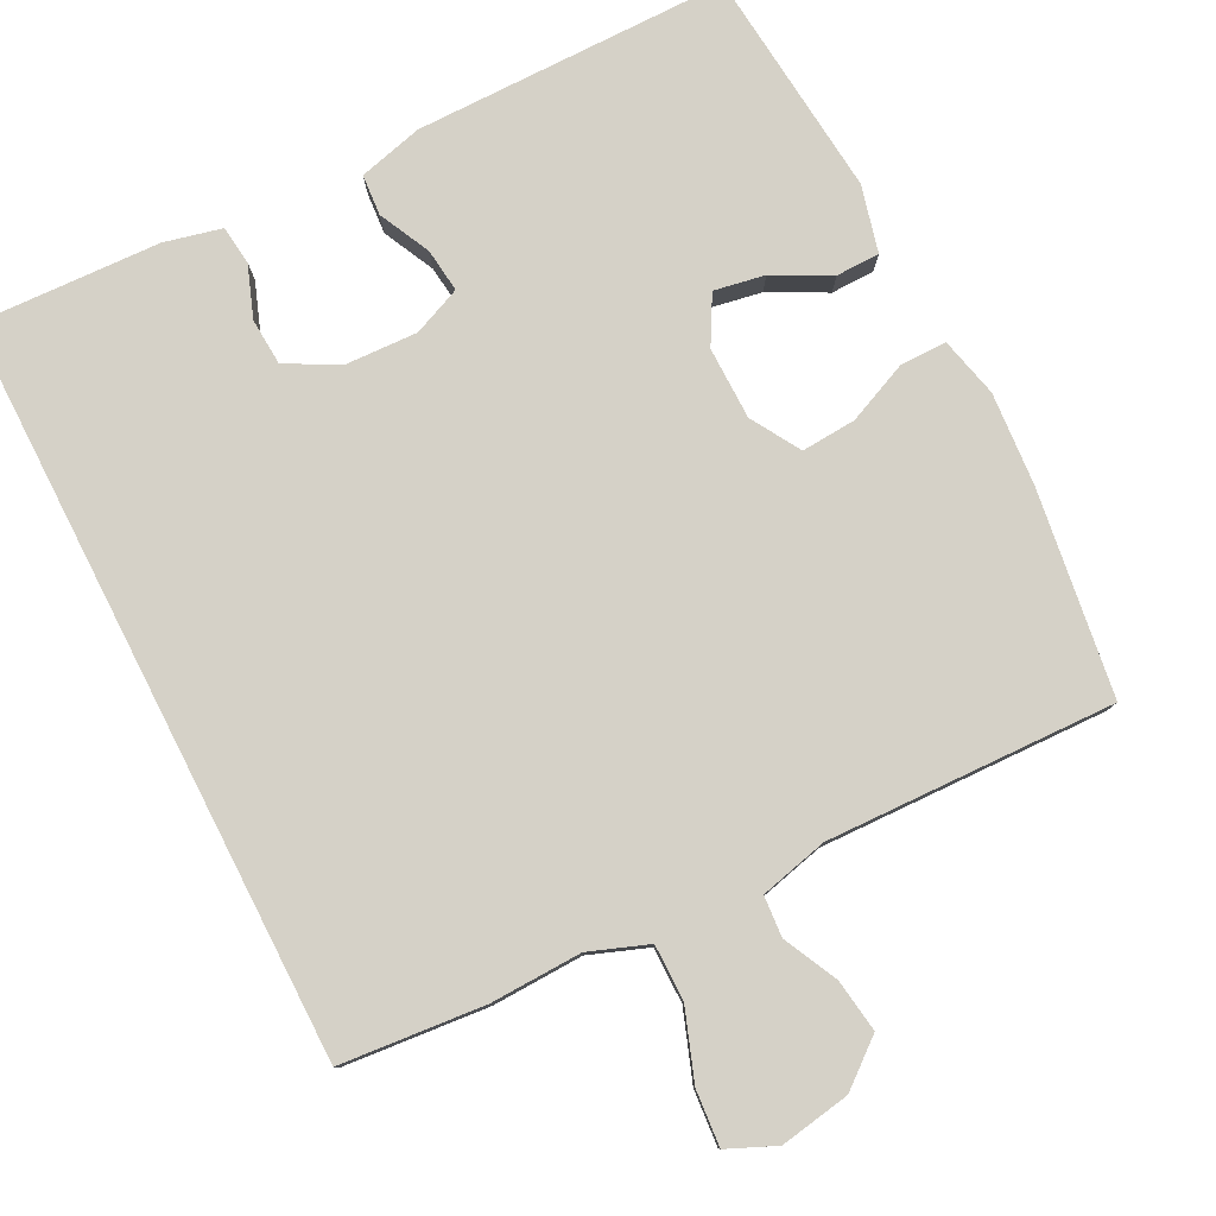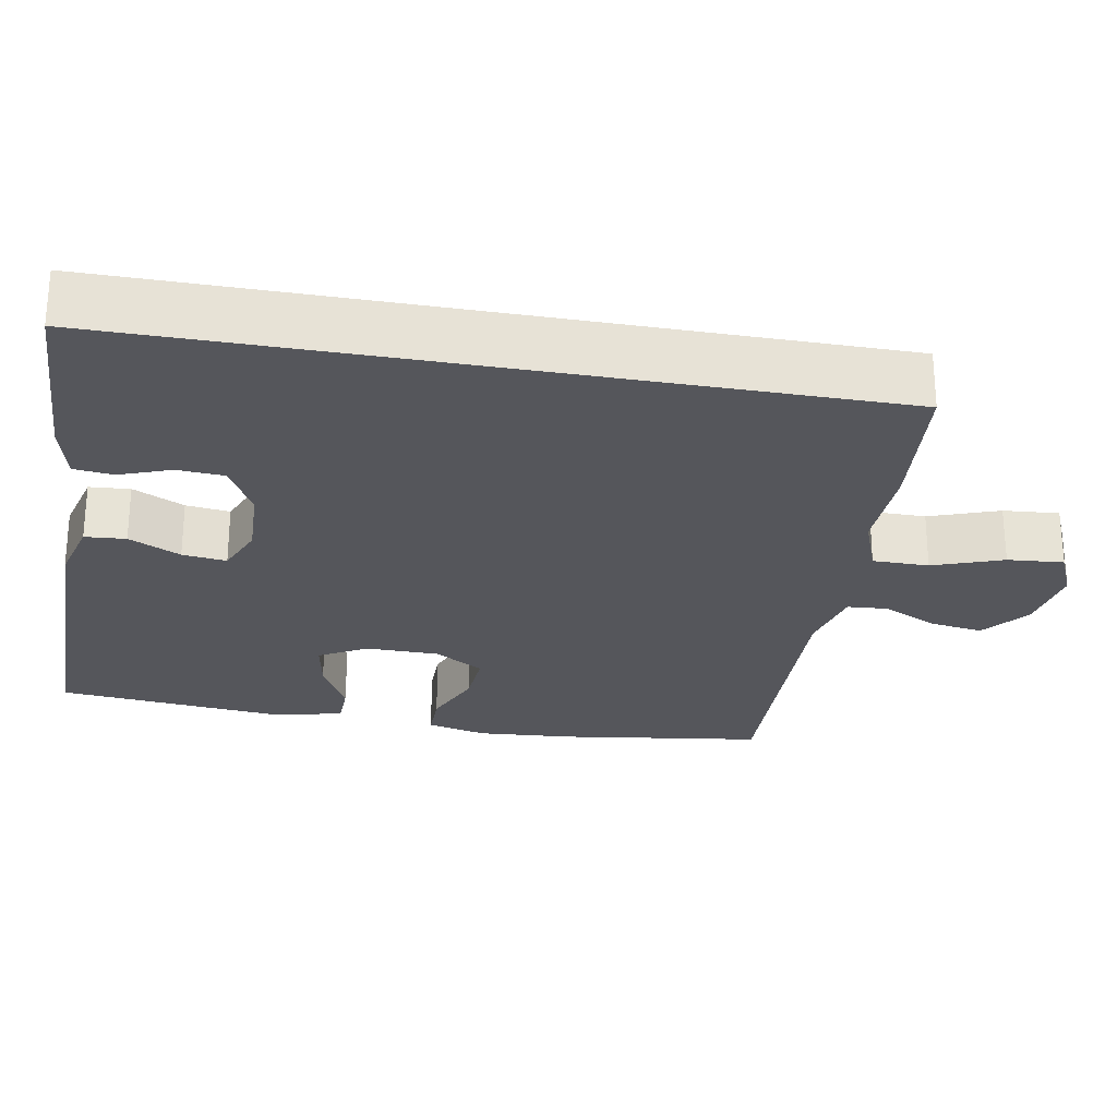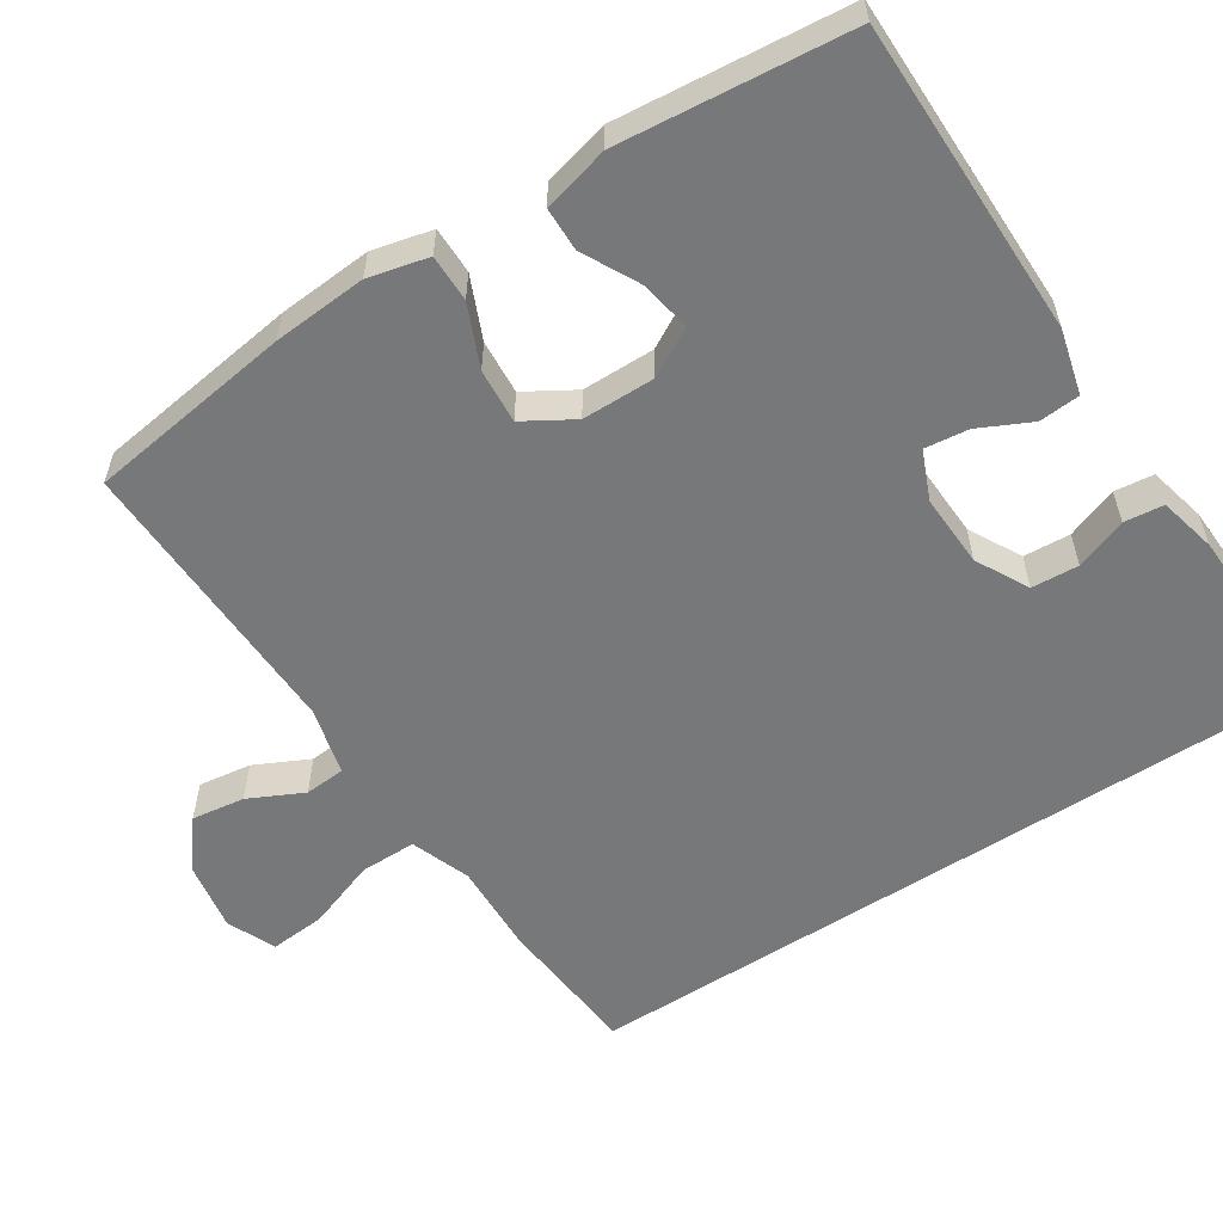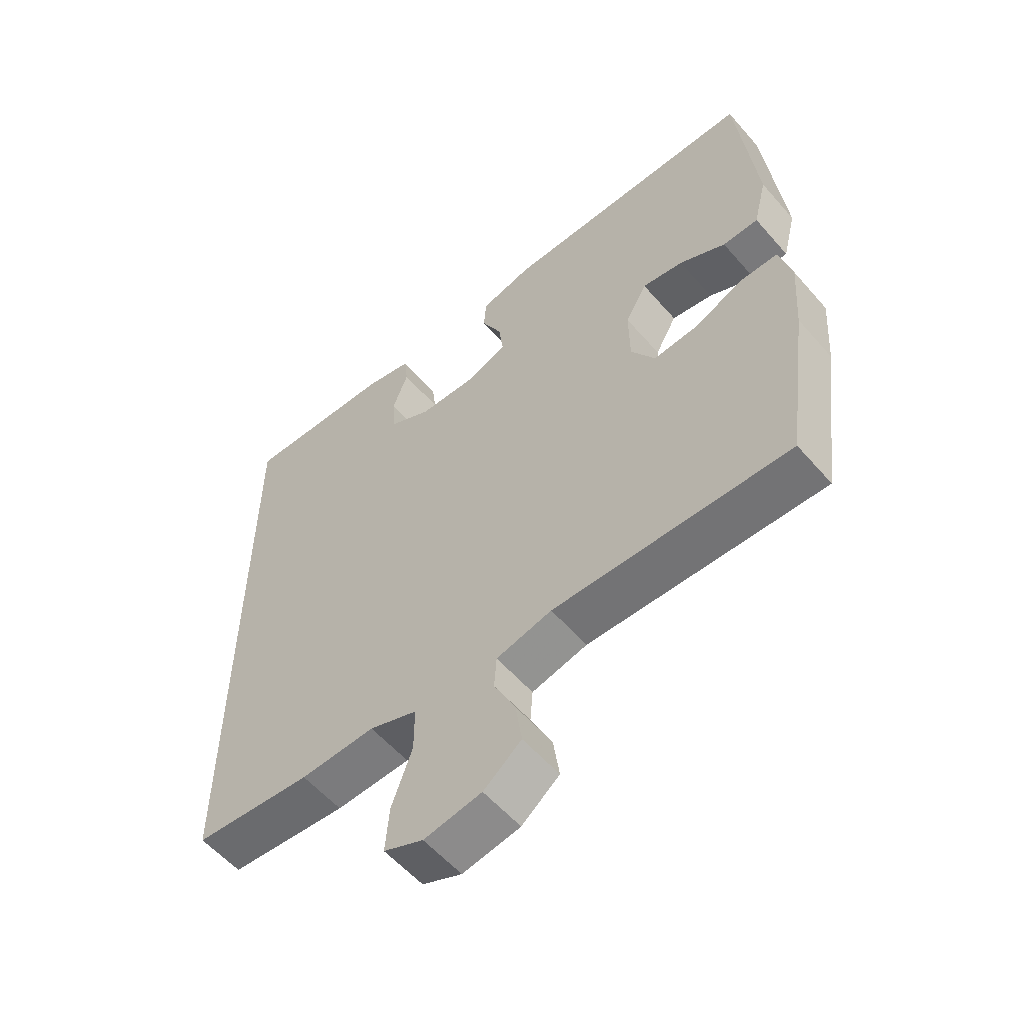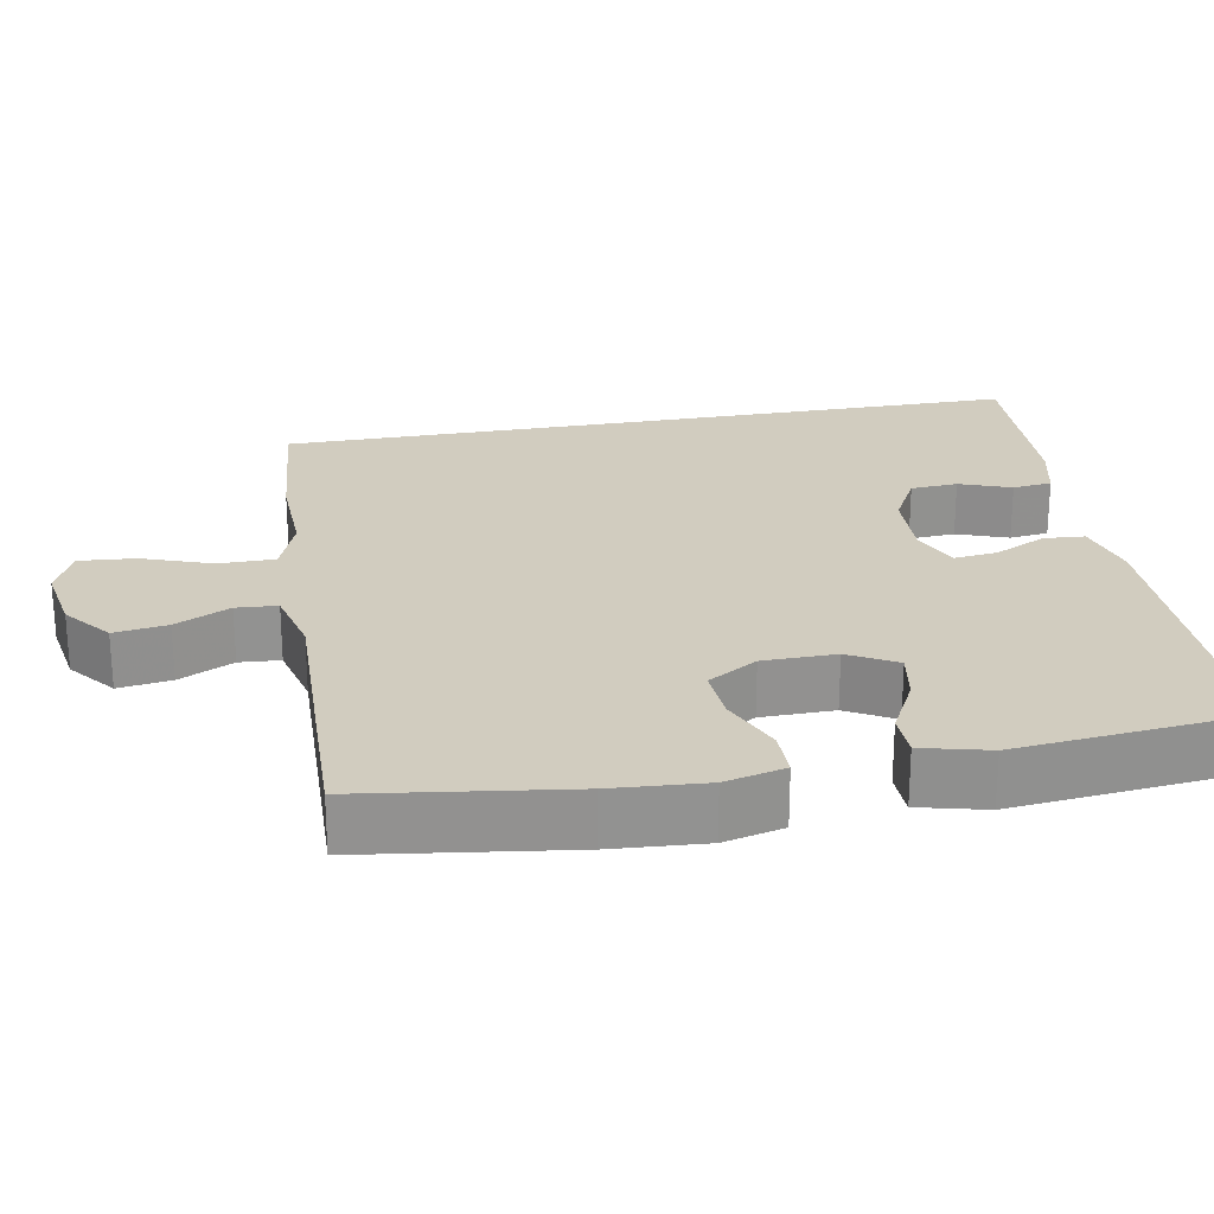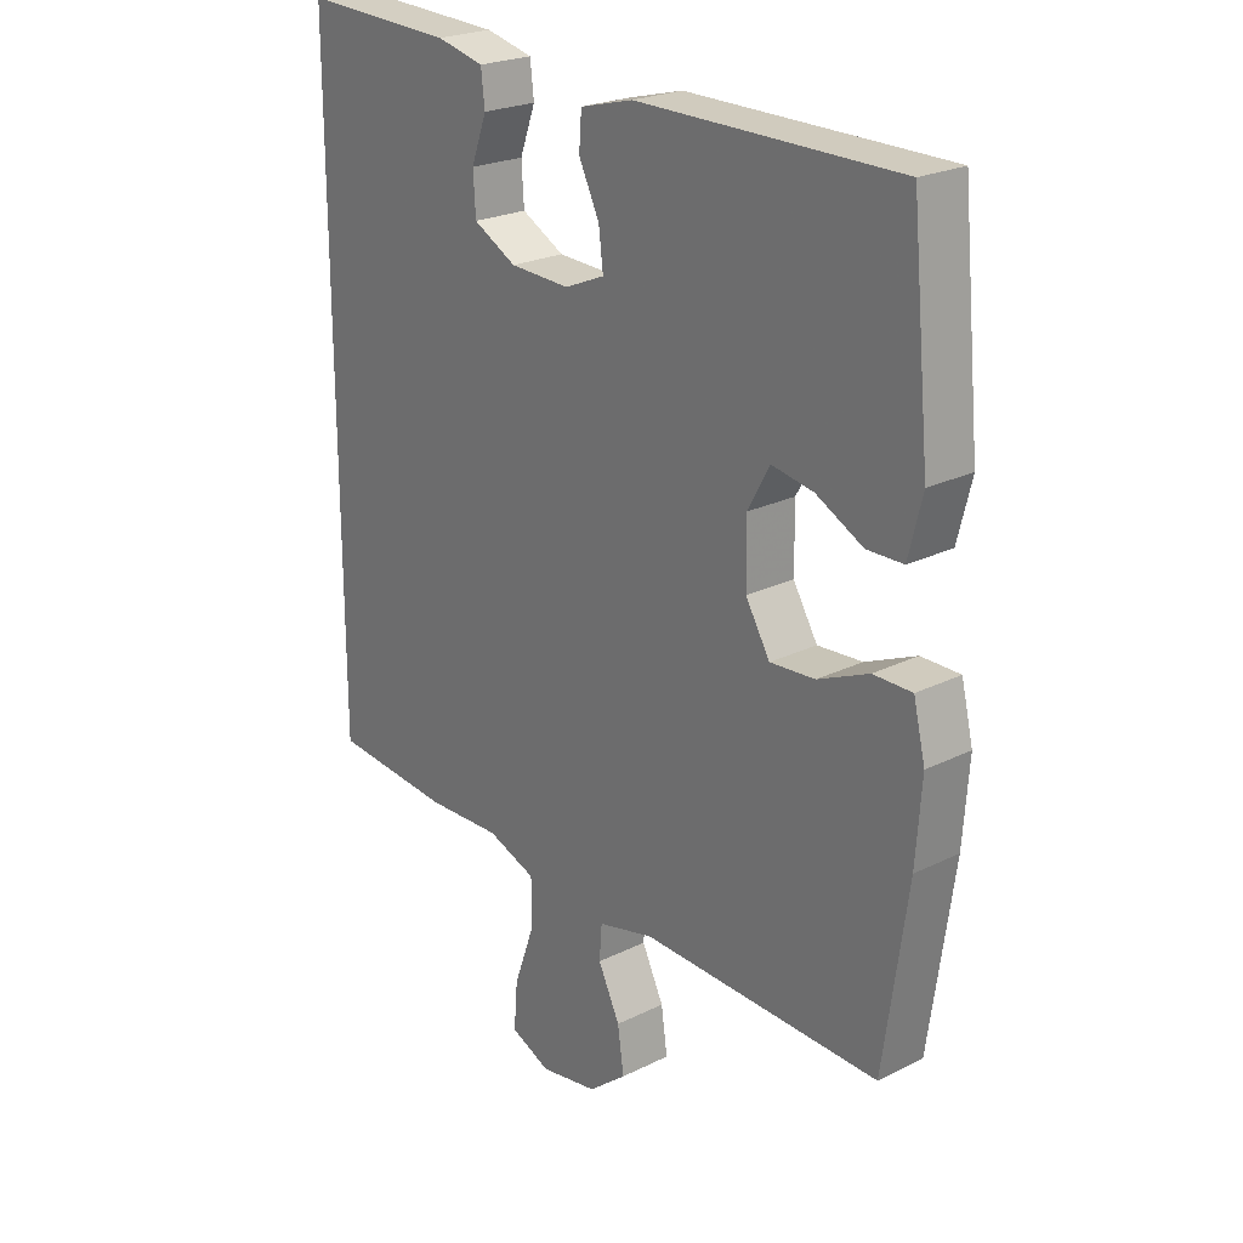
<metadata>
{"format":"obj","ext":"obj","renderer":"f3d","projection":"perspective","resolution":1024,"background":"white","views":[{"elev":79.6,"azim":153.0,"up":"+Y"},{"elev":-26.2,"azim":79.8,"up":"+Y"},{"elev":-57.3,"azim":-57.0,"up":"+Y"},{"elev":-57.2,"azim":-139.5,"up":"+Z"},{"elev":24.2,"azim":-100.4,"up":"+Y"},{"elev":23.4,"azim":-129.8,"up":"+Z"}]}
</metadata>
<code>
v -0.5 0.07 0.5
v -0.083 0.07 0.501
v 0.002 0.07 0.479
v 0.006 0.07 0.425
v -0.027 0.07 0.357
v -0.034 0.07 0.299
v 0.03 0.07 0.272
v 0.126 0.07 0.276
v 0.195 0.07 0.313
v 0.199 0.07 0.375
v 0.174 0.07 0.443
v 0.18 0.07 0.495
v 0.256 0.07 0.513
v 0.5 0.07 0.523
v 0.5 0.07 -0.462
v 0.309 0.07 -0.479
v 0.188 0.07 -0.475
v 0.11 0.07 -0.504
v 0.11 0.07 -0.578
v 0.143 0.07 -0.67
v 0.149 0.07 -0.744
v 0.085 0.07 -0.772
v -0.008 0.07 -0.756
v -0.069 0.07 -0.707
v -0.059 0.07 -0.637
v -0.024 0.07 -0.565
v -0.028 0.07 -0.511
v -0.118 0.07 -0.489
v -0.5 0.07 -0.5
v -0.538 0.07 -0.229
v -0.547 0.07 -0.105
v -0.528 0.07 -0.026
v -0.466 0.07 -0.026
v -0.385 0.07 -0.061
v -0.313 0.07 -0.066
v -0.274 0.07 -0.001
v -0.273 0.07 0.095
v -0.308 0.07 0.158
v -0.375 0.07 0.146
v -0.45 0.07 0.107
v -0.508 0.07 0.108
v -0.53 0.07 0.196
v -0.5 0 0.5
v -0.083 0 0.501
v 0.002 0 0.479
v 0.006 0 0.425
v -0.027 0 0.357
v -0.034 0 0.299
v 0.03 0 0.272
v 0.126 0 0.276
v 0.195 0 0.313
v 0.199 0 0.375
v 0.174 0 0.443
v 0.18 0 0.495
v 0.256 0 0.513
v 0.5 0 0.523
v 0.5 0 -0.462
v 0.309 0 -0.479
v 0.188 0 -0.475
v 0.11 0 -0.504
v 0.11 0 -0.578
v 0.143 0 -0.67
v 0.149 0 -0.744
v 0.085 0 -0.772
v -0.008 0 -0.756
v -0.069 0 -0.707
v -0.059 0 -0.637
v -0.024 0 -0.565
v -0.028 0 -0.511
v -0.118 0 -0.489
v -0.5 0 -0.5
v -0.538 0 -0.229
v -0.547 0 -0.105
v -0.528 0 -0.026
v -0.466 0 -0.026
v -0.385 0 -0.061
v -0.313 0 -0.066
v -0.274 0 -0.001
v -0.273 0 0.095
v -0.308 0 0.158
v -0.375 0 0.146
v -0.45 0 0.107
v -0.508 0 0.108
v -0.53 0 0.196
f 39 40 41 42
f 38 39 42 1
f 31 32 33 34
f 31 34 35
f 28 29 30 31
f 27 28 31 35
f 23 24 25 26
f 23 26 27
f 22 23 27
f 19 20 21 22
f 18 19 22 27
f 17 18 27 35
f 10 11 12 13
f 9 10 13 14
f 2 3 4 5
f 38 1 2 5
f 37 38 5 6
f 16 17 35 36
f 9 14 15 16
f 8 9 16 36
f 7 8 36 37
f 6 7 37
f 84 83 82 81
f 43 84 81 80
f 76 75 74 73
f 77 76 73
f 73 72 71 70
f 77 73 70 69
f 68 67 66 65
f 69 68 65
f 69 65 64
f 64 63 62 61
f 69 64 61 60
f 77 69 60 59
f 55 54 53 52
f 56 55 52 51
f 47 46 45 44
f 47 44 43 80
f 48 47 80 79
f 78 77 59 58
f 58 57 56 51
f 78 58 51 50
f 79 78 50 49
f 79 49 48
f 1 43 44 2
f 2 44 45 3
f 3 45 46 4
f 4 46 47 5
f 5 47 48 6
f 6 48 49 7
f 7 49 50 8
f 8 50 51 9
f 9 51 52 10
f 10 52 53 11
f 11 53 54 12
f 12 54 55 13
f 13 55 56 14
f 14 56 57 15
f 15 57 58 16
f 16 58 59 17
f 17 59 60 18
f 18 60 61 19
f 19 61 62 20
f 20 62 63 21
f 21 63 64 22
f 22 64 65 23
f 23 65 66 24
f 24 66 67 25
f 25 67 68 26
f 26 68 69 27
f 27 69 70 28
f 28 70 71 29
f 29 71 72 30
f 30 72 73 31
f 31 73 74 32
f 32 74 75 33
f 33 75 76 34
f 34 76 77 35
f 35 77 78 36
f 36 78 79 37
f 37 79 80 38
f 38 80 81 39
f 39 81 82 40
f 40 82 83 41
f 41 83 84 42
f 42 84 43 1

</code>
